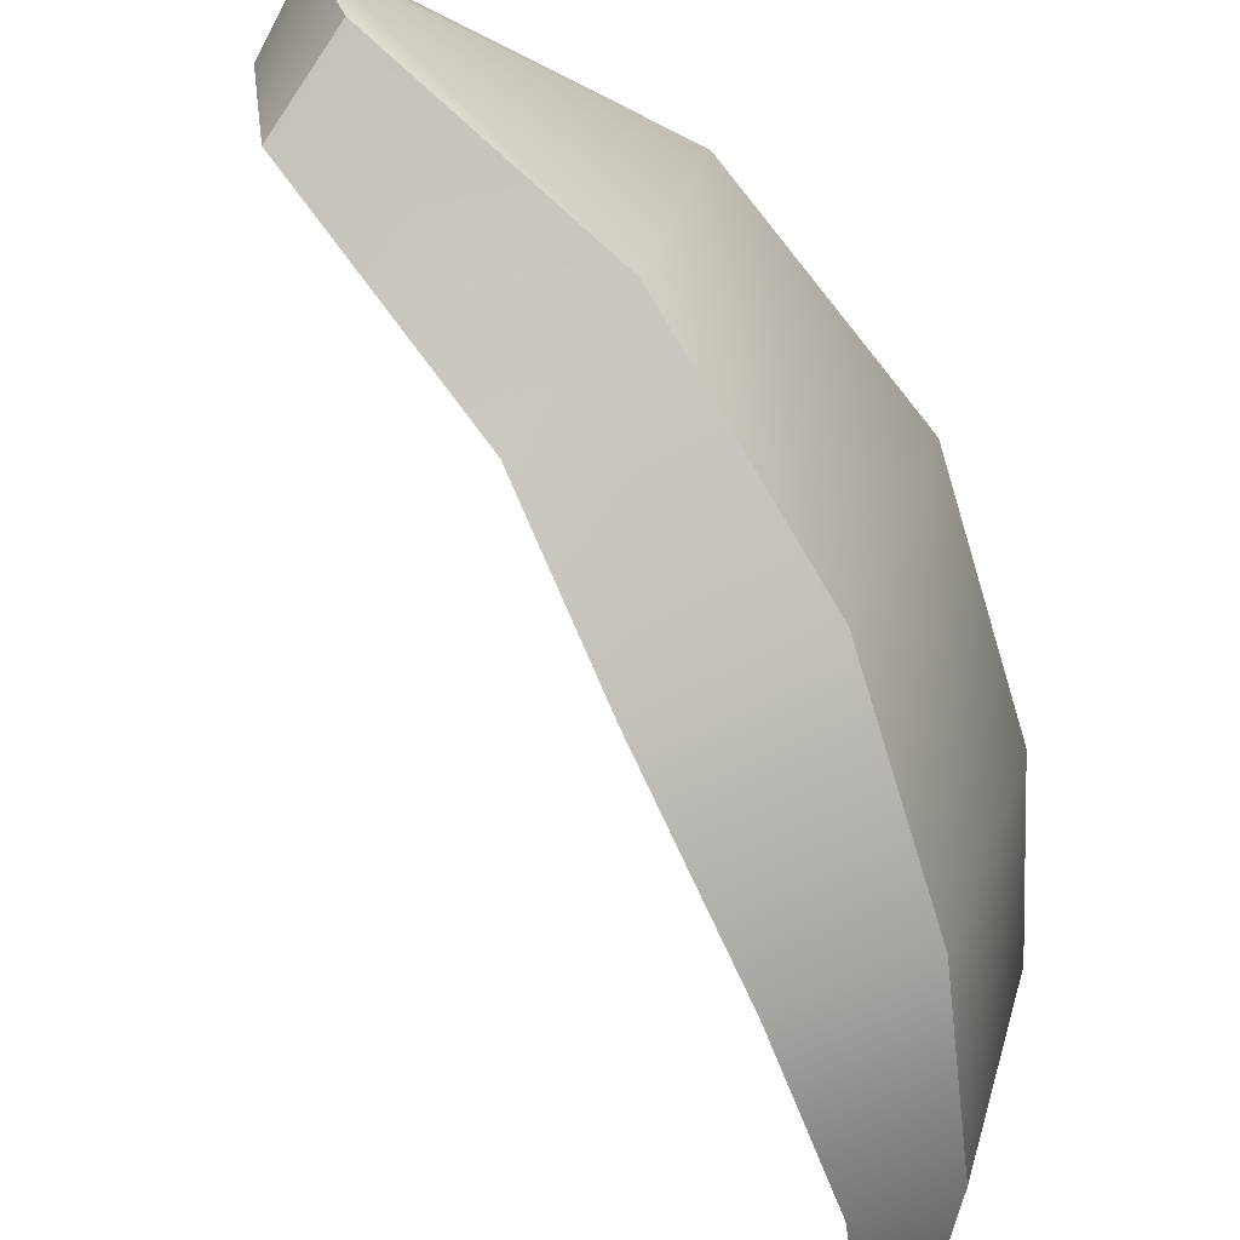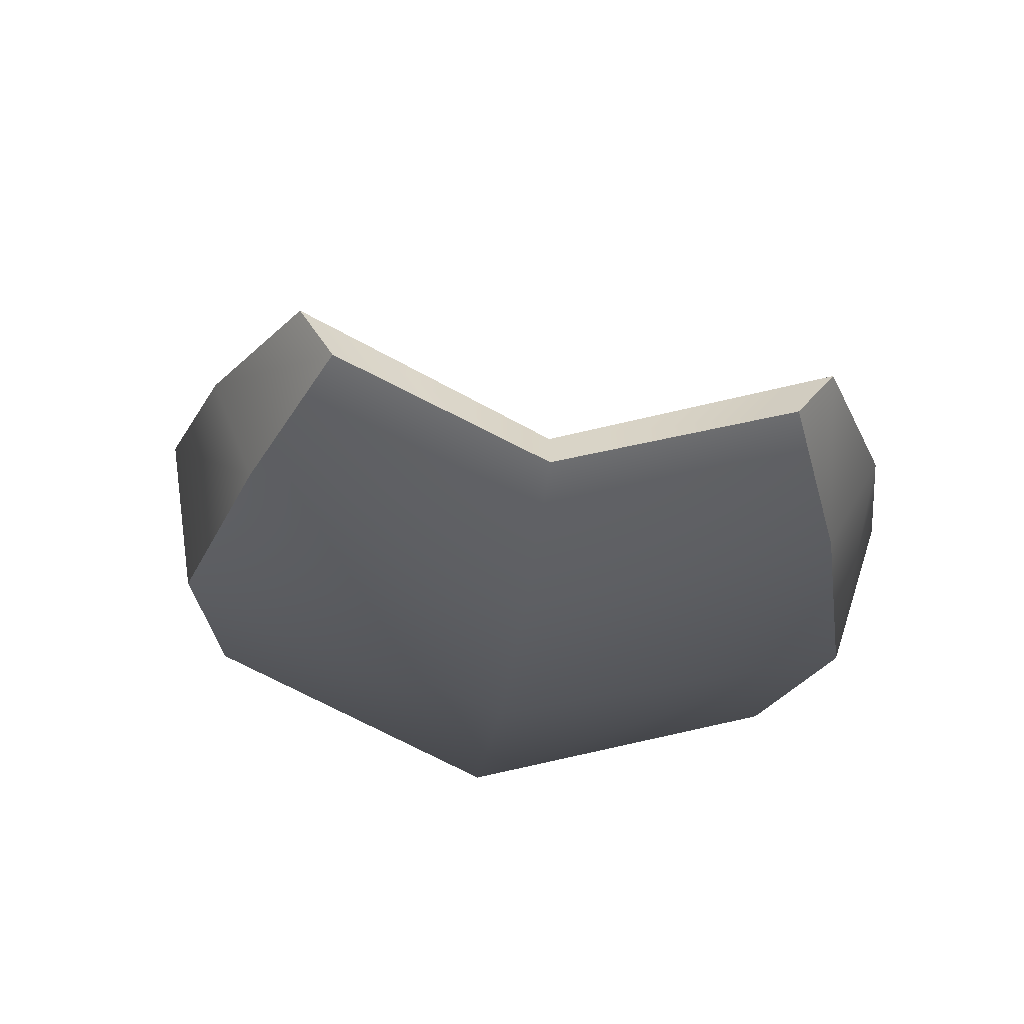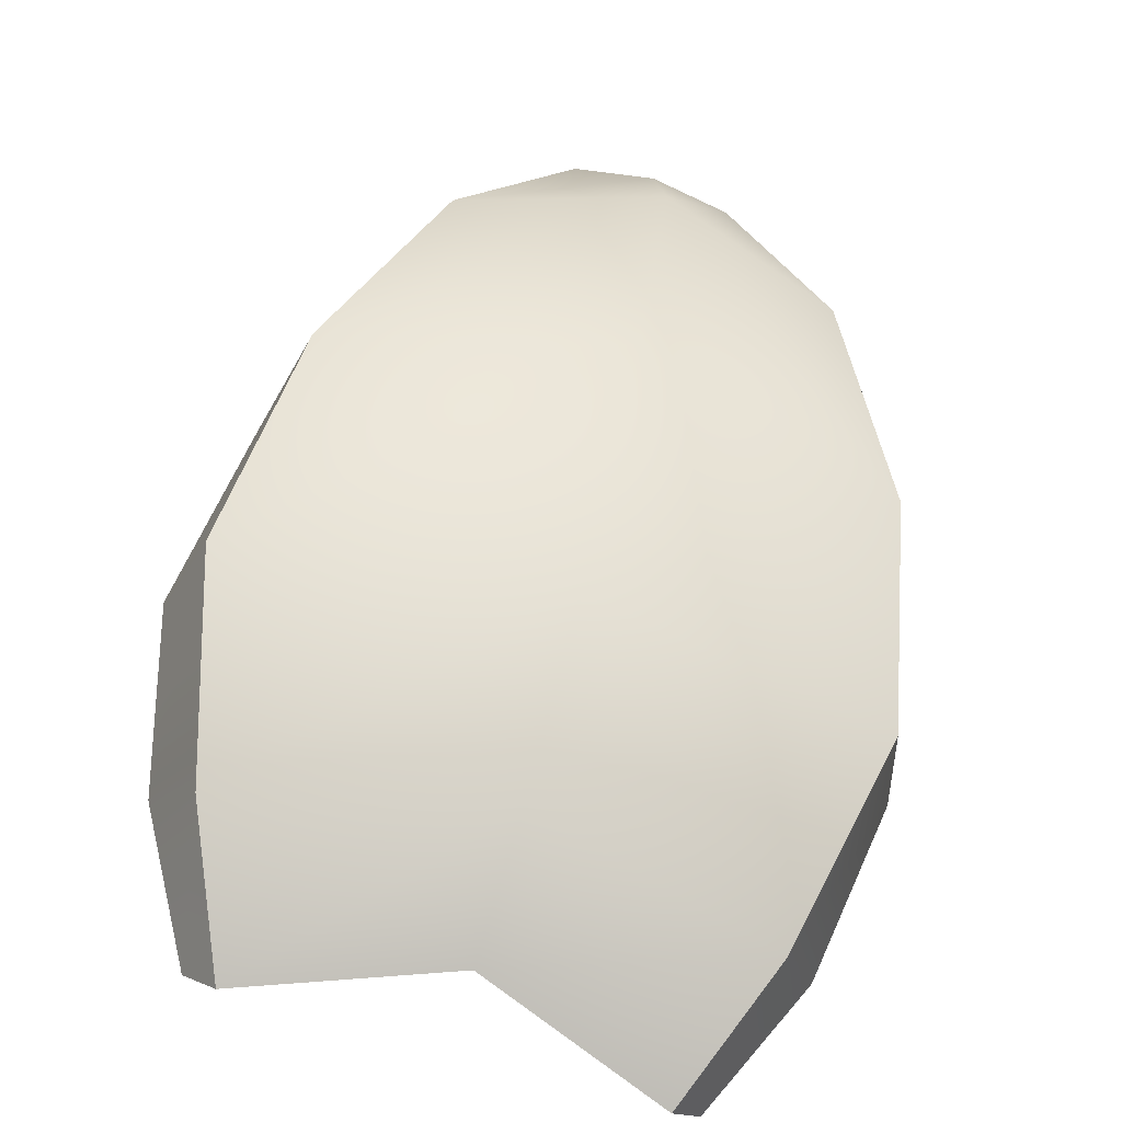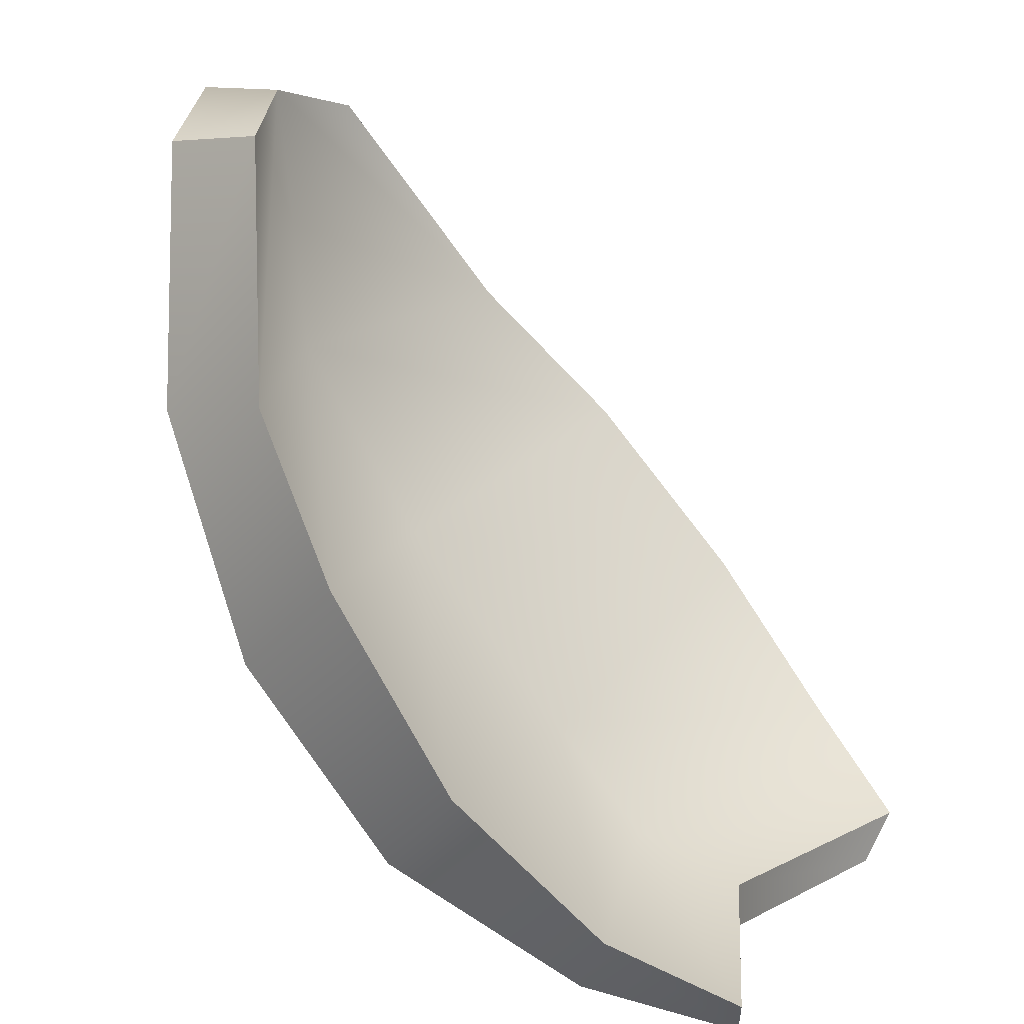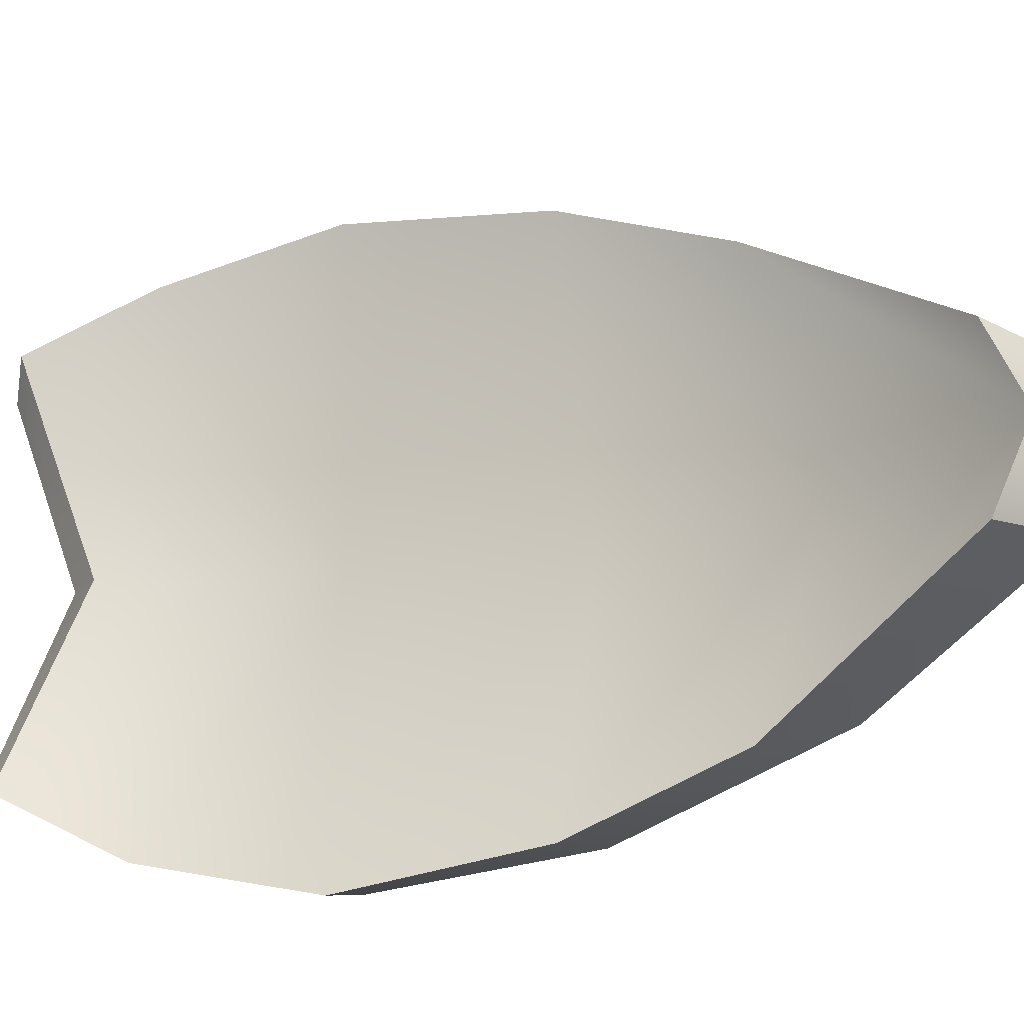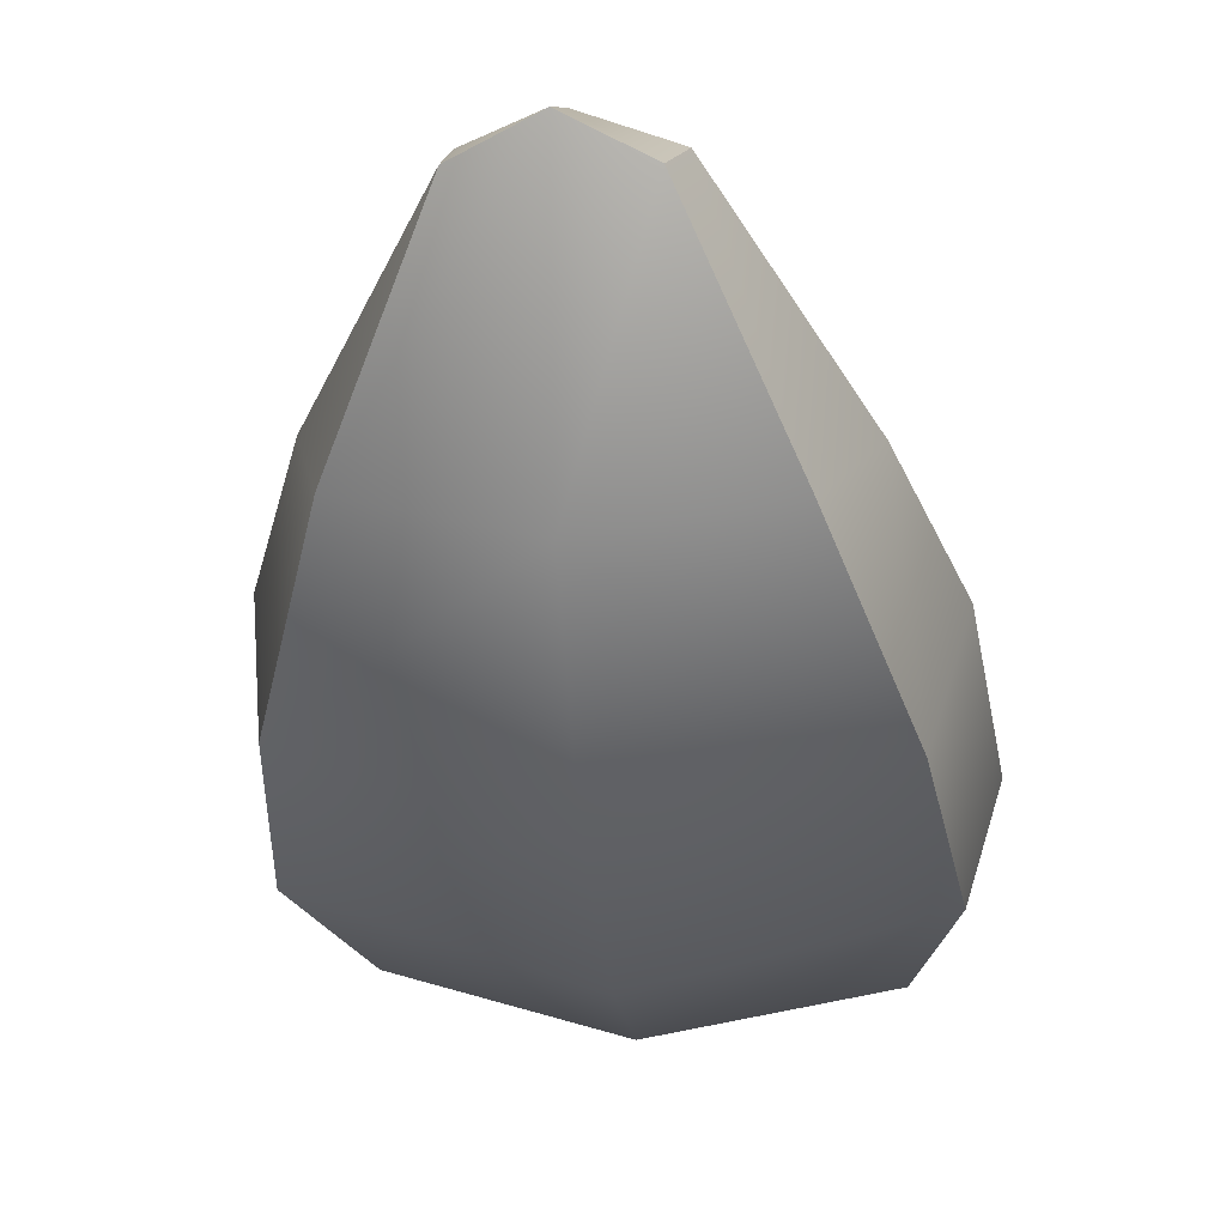
<metadata>
{"format":"obj","ext":"obj","renderer":"f3d","projection":"perspective","resolution":1024,"background":"white","views":[{"elev":-69.6,"azim":-115.6,"up":"+Z"},{"elev":-62.3,"azim":82.4,"up":"+Y"},{"elev":-79.3,"azim":-106.1,"up":"+Y"},{"elev":20.0,"azim":26.5,"up":"+Y"},{"elev":-20.9,"azim":151.2,"up":"+Z"},{"elev":6.8,"azim":-82.4,"up":"+Y"}]}
</metadata>
<code>
g earth_leave2
v -0.3324 0.1568 -0.4439
v -0.556 0.307 -0.5821
v -0.6404 0.1491 -0.5
v -0.3612 0.06237 -0.3813
v -0.9967 0.3784 -0.6071
v -0.8262 0.5793 -0.6672
v -1.342 0.7001 -0.546
v -1.105 0.9215 -0.6126
v -1.611 1.134 -0.382
v -1.332 1.205 -0.4777
v -1.716 1.624 -0.1655
v -1.508 1.656 -0.1826
v -1.566 1.713 0.002006
v -1.508 1.656 0.1826
v -1.716 1.624 0.1655
v -1.739 1.705 0.002006
v -1.508 1.656 -0.1826
v -1.716 1.624 -0.1655
v -0.556 0.307 0.5821
v -0.3324 0.1568 0.4439
v -0.3612 0.06237 0.3813
v -0.6404 0.1491 0.5
v -0.8262 0.5793 0.6672
v -0.9967 0.3784 0.6071
v -1.105 0.9215 0.6126
v -1.342 0.7001 0.546
v -1.332 1.205 0.4777
v -1.611 1.134 0.382
v -1.508 1.656 0.1826
v -1.716 1.624 0.1655
v -0.3324 0.1568 0.4439
v -0.5099 0.1568 0.007137
v -0.5064 0.06237 0.007137
v -0.3612 0.06237 0.3813
v -0.3612 0.06237 -0.3813
v -0.3324 0.1568 -0.4439
v -0.5064 0.06237 0.007137
v -0.7856 0.06969 0.009359
v -0.6404 0.1491 0.5
v -0.3612 0.06237 0.3813
v -0.9967 0.3784 0.6071
v -1.111 0.2376 0.01089
v -1.342 0.7001 0.546
v -1.492 0.5873 0.009795
v -1.733 1.079 0.00715
v -1.611 1.134 0.382
v -1.716 1.624 0.1655
v -1.739 1.705 0.002006
v -0.9967 0.3784 -0.6071
v -1.342 0.7001 -0.546
v -0.6404 0.1491 -0.5
v -0.3612 0.06237 -0.3813
v -1.611 1.134 -0.382
v -1.716 1.624 -0.1655
v -0.3324 0.1568 0.4439
v -0.556 0.307 0.5821
v -0.7335 0.2276 0.009359
v -0.5099 0.1568 0.007137
v -0.9186 0.4281 0.01089
v -0.8262 0.5793 0.6672
v -1.26 0.8087 0.009795
v -1.105 0.9215 0.6126
v -1.51 1.181 0.00715
v -1.332 1.205 0.4777
v -1.566 1.713 0.002006
v -1.508 1.656 0.1826
v -0.3324 0.1568 -0.4439
v -0.556 0.307 -0.5821
v -0.8262 0.5793 -0.6672
v -1.105 0.9215 -0.6126
v -1.332 1.205 -0.4777
v -1.508 1.656 -0.1826
f 3 2 1
f 4 3 1
f 3 5 2
f 5 6 2
f 5 7 6
f 7 8 6
f 7 9 8
f 9 10 8
f 9 11 10
f 11 12 10
f 15 14 13
f 16 15 13
f 16 13 17
f 18 16 17
f 21 20 19
f 22 21 19
f 22 19 23
f 24 22 23
f 24 23 25
f 26 24 25
f 26 25 27
f 28 26 27
f 28 27 29
f 30 28 29
f 33 32 31
f 34 33 31
f 33 35 32
f 35 36 32
f 39 38 37
f 40 39 37
f 39 41 38
f 41 42 38
f 41 43 42
f 43 44 42
f 44 43 45
f 43 46 45
f 46 47 45
f 47 48 45
f 42 44 49
f 44 50 49
f 44 45 50
f 42 49 51
f 38 42 51
f 38 51 52
f 37 38 52
f 45 48 53
f 45 53 50
f 48 54 53
f 57 56 55
f 58 57 55
f 57 59 56
f 59 60 56
f 59 61 60
f 61 62 60
f 61 63 62
f 63 64 62
f 63 65 64
f 65 66 64
f 58 67 57
f 67 68 57
f 57 68 59
f 68 69 59
f 59 69 61
f 69 70 61
f 61 70 63
f 70 71 63
f 63 71 65
f 71 72 65

</code>
